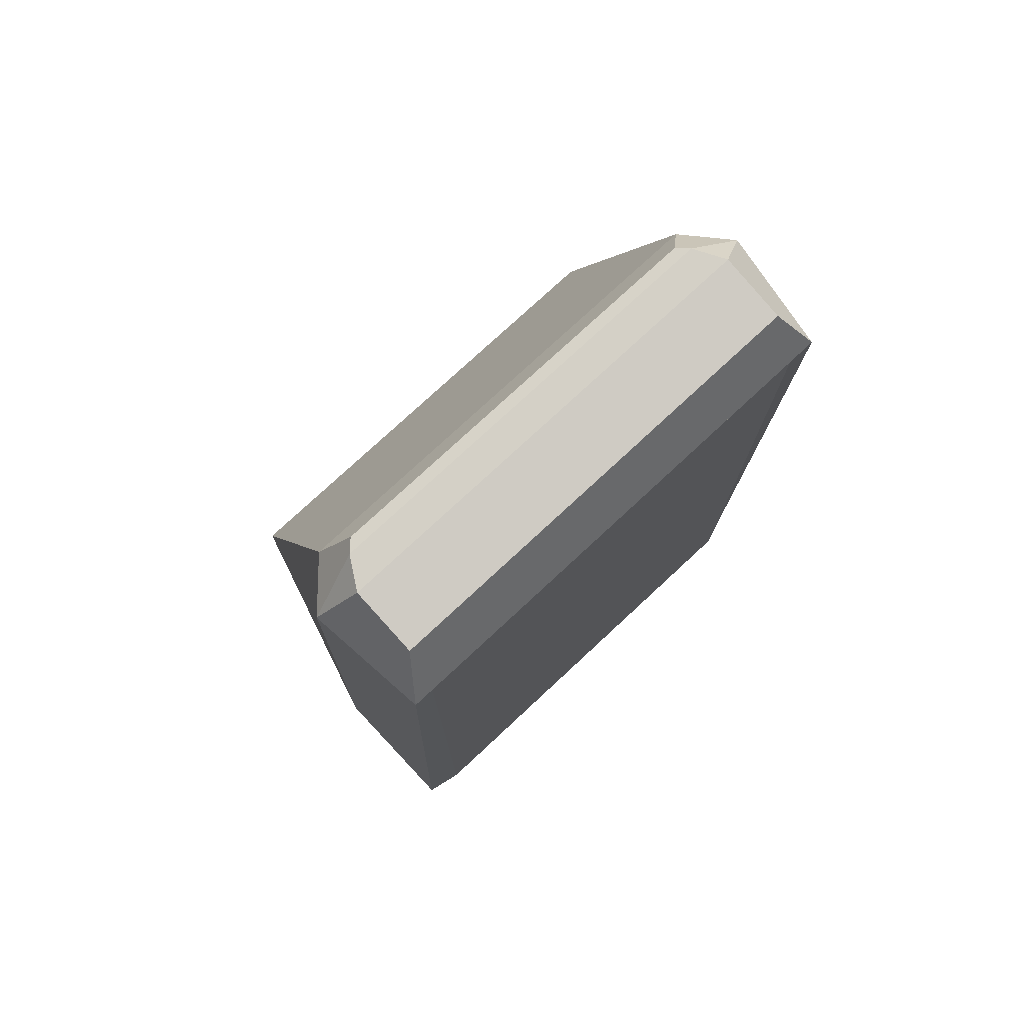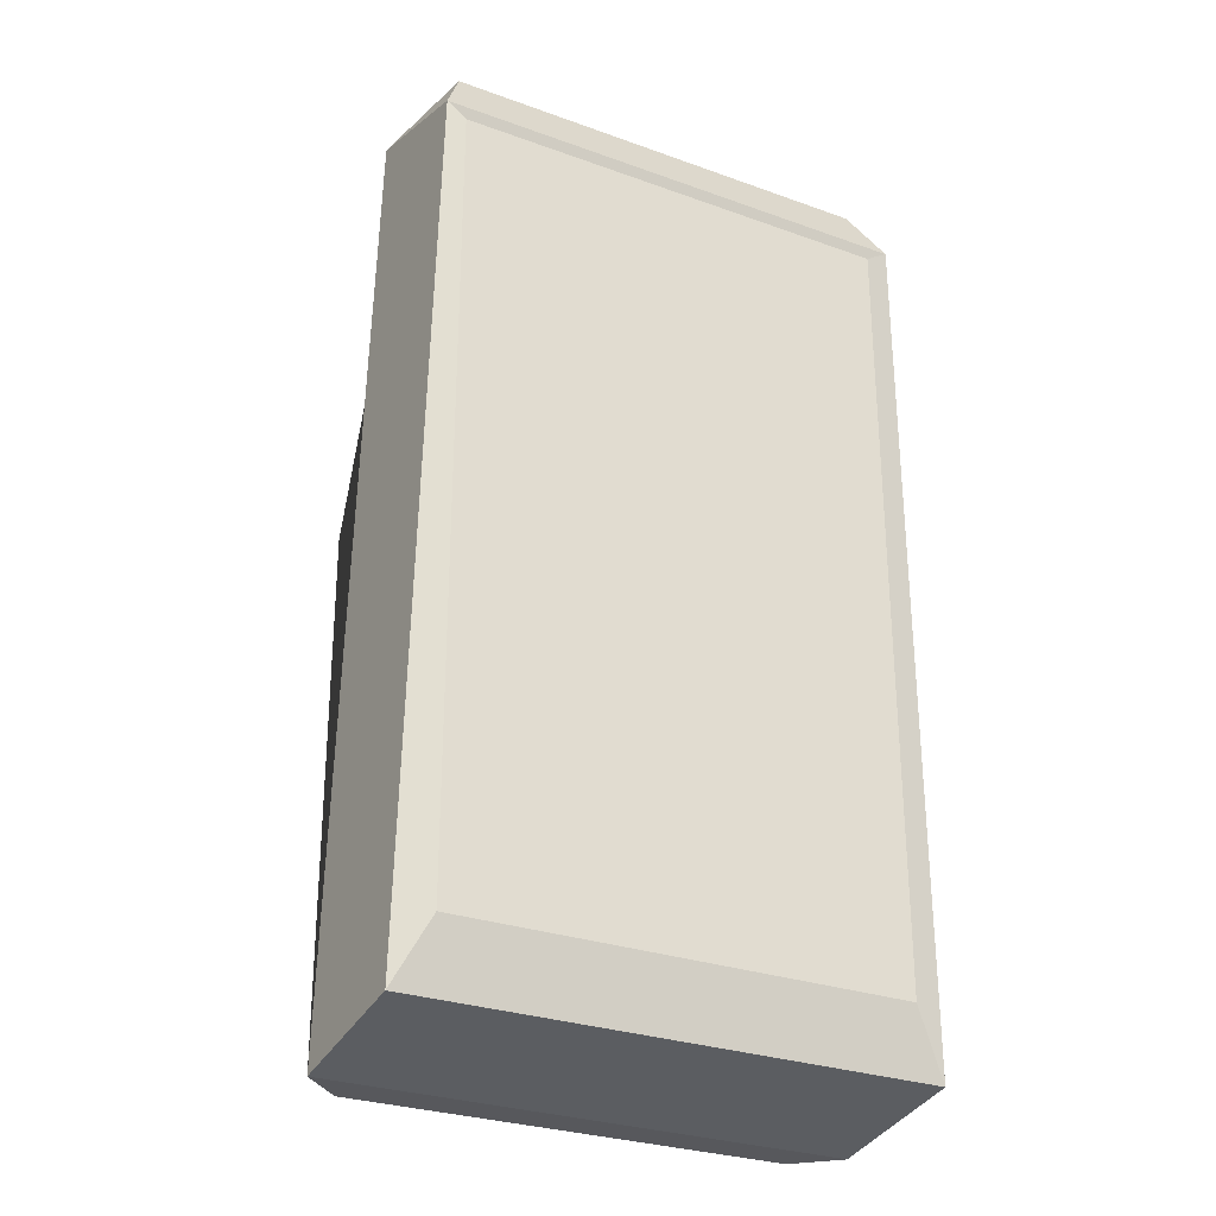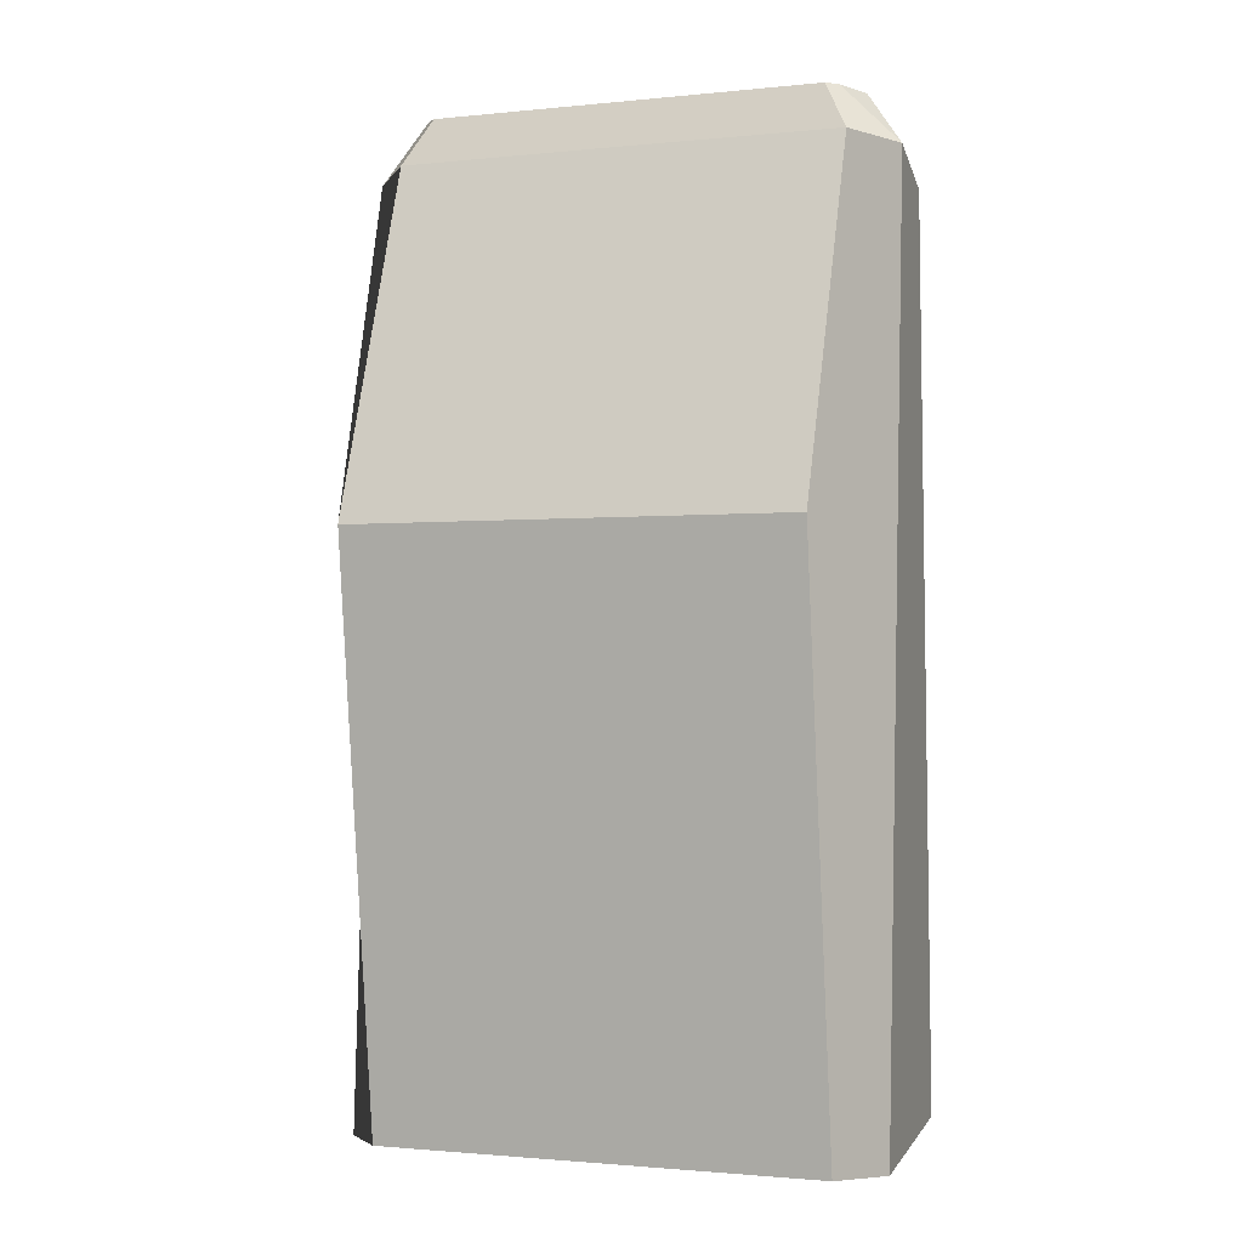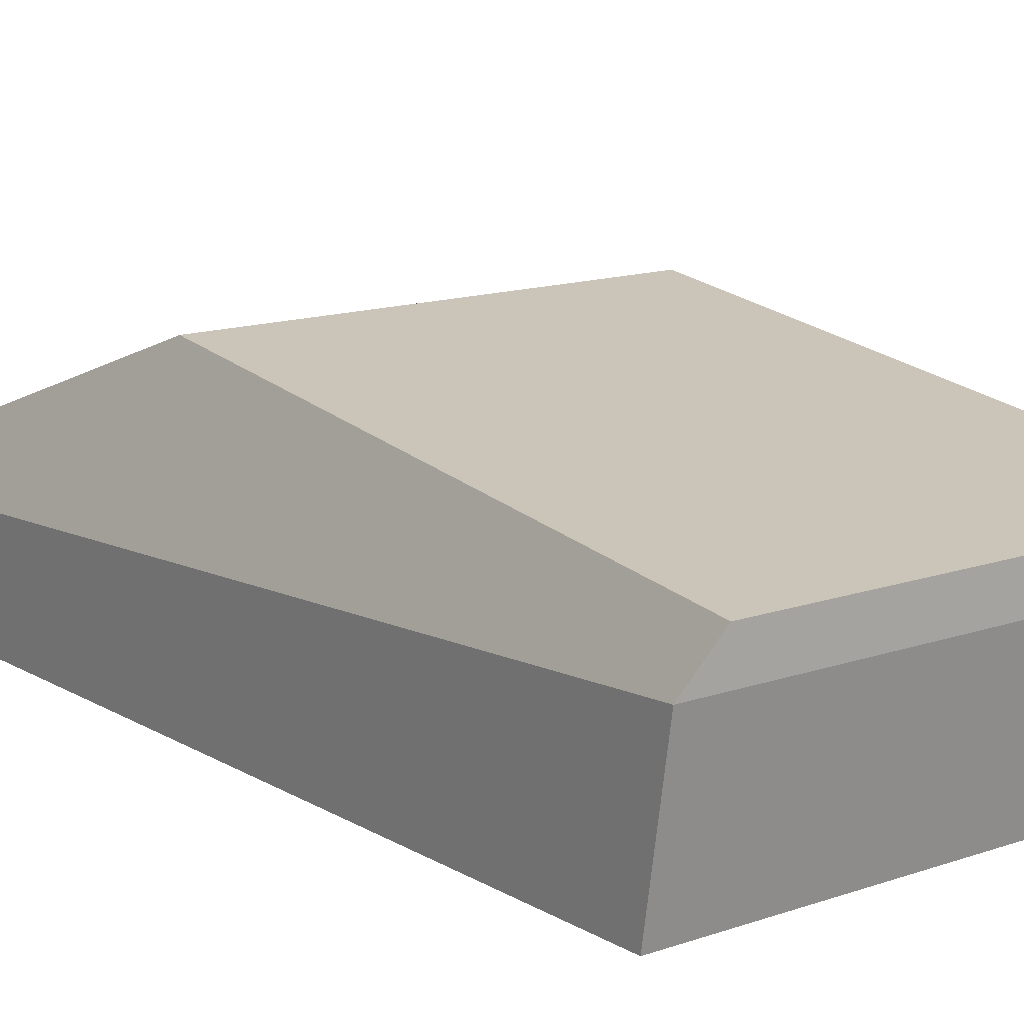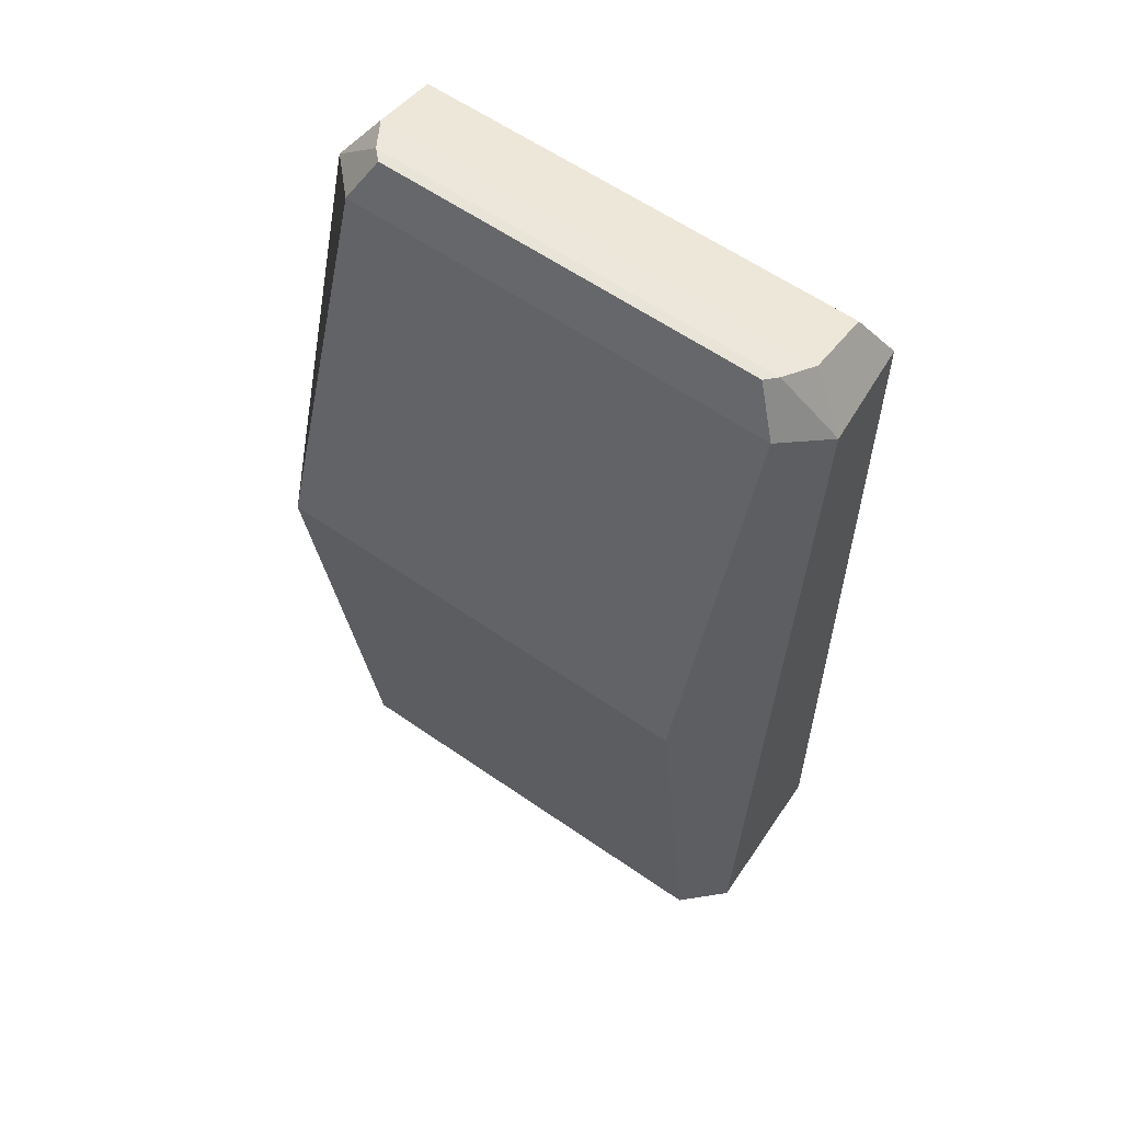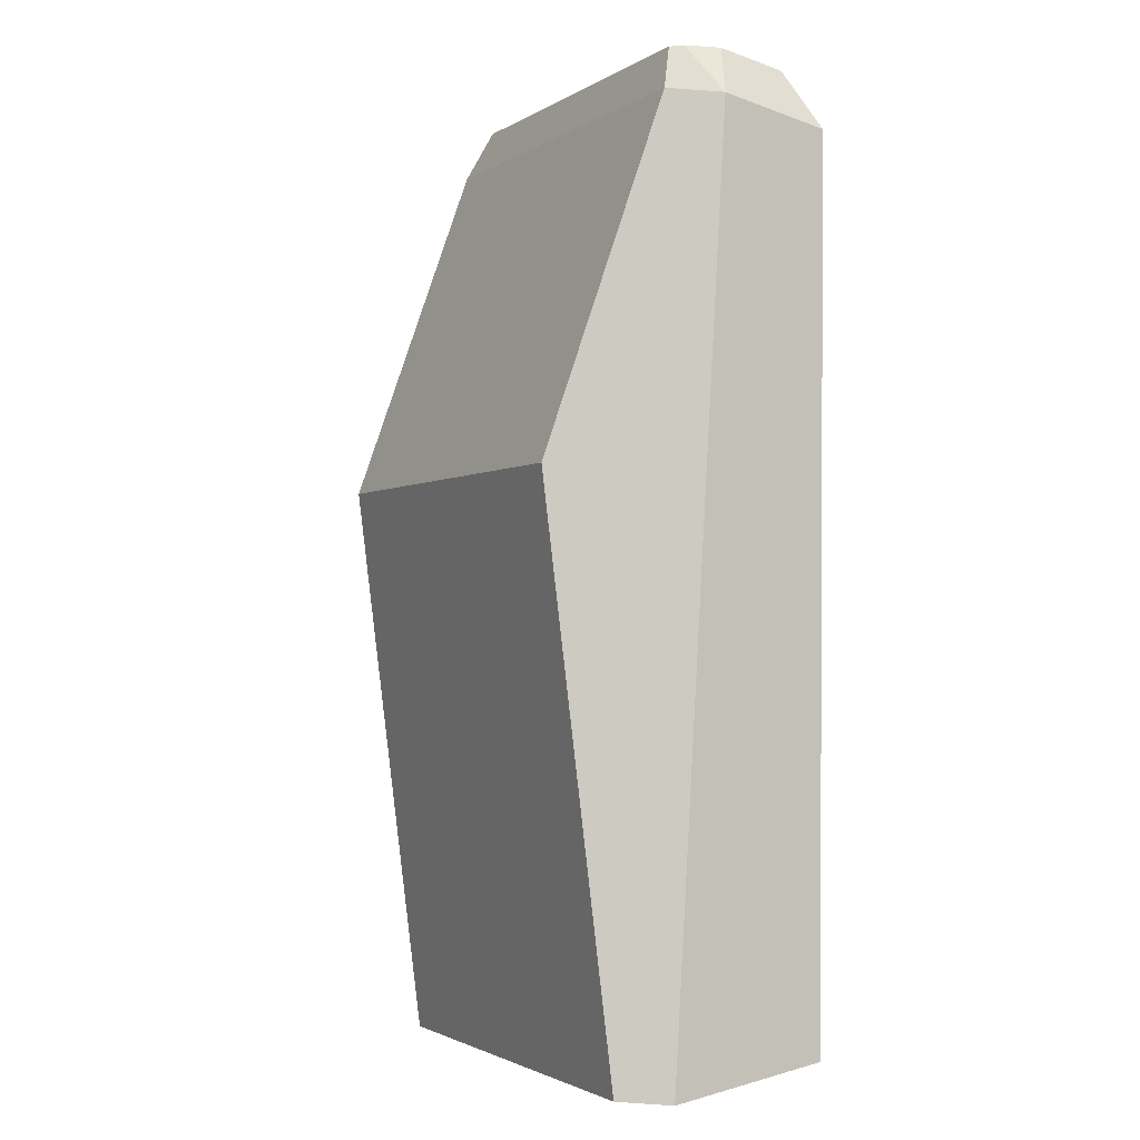
<metadata>
{"format":"obj","ext":"obj","renderer":"f3d","projection":"perspective","resolution":1024,"background":"white","views":[{"elev":76.8,"azim":-42.9,"up":"+Z"},{"elev":-28.6,"azim":-28.4,"up":"+Z"},{"elev":-1.5,"azim":-159.0,"up":"+Z"},{"elev":14.1,"azim":142.6,"up":"+Y"},{"elev":60.3,"azim":-144.6,"up":"+Z"},{"elev":-2.1,"azim":-117.1,"up":"+Z"}]}
</metadata>
<code>
o Body_Cube.001
v -2.56 1.575 -4.762
v 2.56 1.575 -4.762
v -2.163 1.966 -4.762
v 2.163 1.966 -4.762
v -2.163 2.678 0.8463
v 0 1.966 -4.762
v 2.163 2.678 0.8463
v 0 2.678 0.8463
v -2.224 -0.06865 3.915
v -2.224 -0.06865 -3.865
v -2.56 0.06263 -4.512
v 2.224 -0.06865 3.915
v 2.224 -0.06865 -3.865
v 2.56 0.06263 -4.512
v -2.192 0.8563 4.732
v -2.018 1.144 4.762
v -2.56 1.033 4.216
v 2.192 0.8563 4.732
v 2.56 1.033 4.216
v 2.018 1.144 4.762
v -2.163 1.437 4.3
v -1.913 1.247 4.762
v 1.913 1.247 4.762
v 2.163 1.437 4.3
v 0 1.247 4.762
v 0 1.436 4.303
v -2.192 0.2063 4.597
v -2.433 -0.09527 4.03
v 2.192 0.2063 4.597
v 2.433 -0.09527 4.03
f 28 17 1 11
f 8 5 21 26
f 11 1 2 14
f 16 20 23 25 22
f 19 2 4 7 24
f 7 8 26 24
f 2 1 3 6 4
f 14 2 19 30
f 29 18 15 27
f 9 12 30 28
f 4 6 8 7
f 6 3 5 8
f 12 13 14 30
f 13 10 11 14
f 10 9 28 11
f 10 13 12 9
f 15 16 17
f 18 19 20
f 20 16 15 18
f 26 21 22 25
f 19 24 23 20
f 21 17 16 22
f 24 26 25 23
f 29 27 28 30
f 27 15 17 28
f 30 19 18 29
f 1 17 21 5 3

</code>
